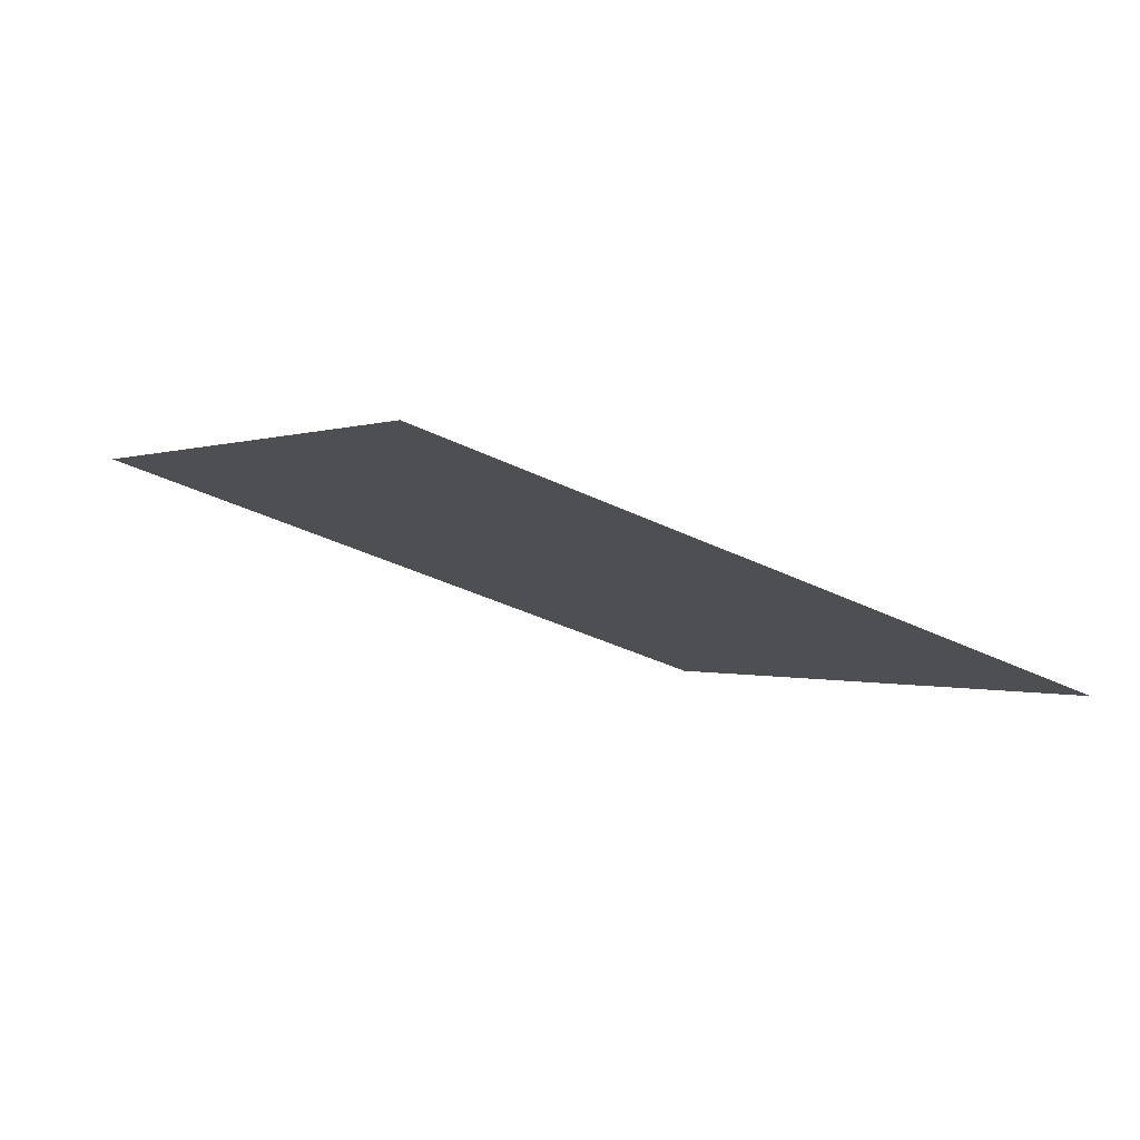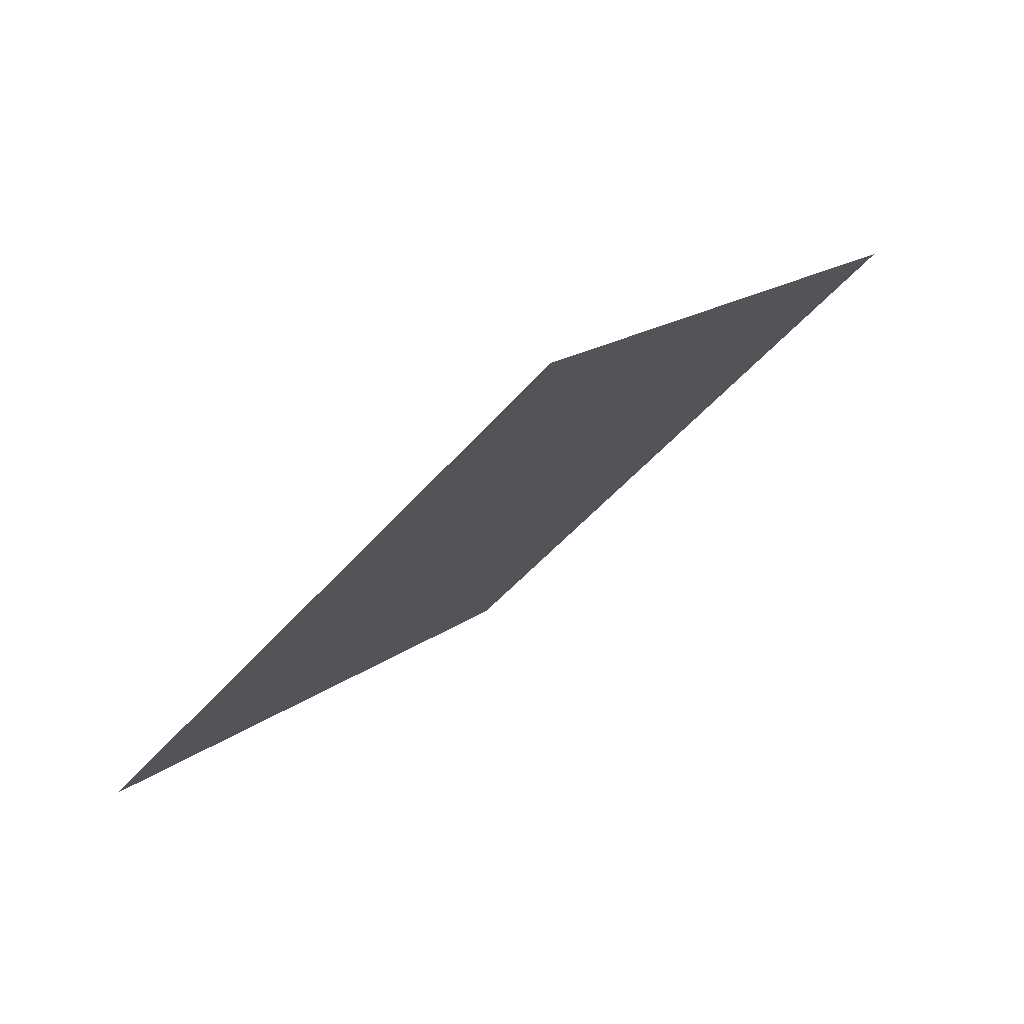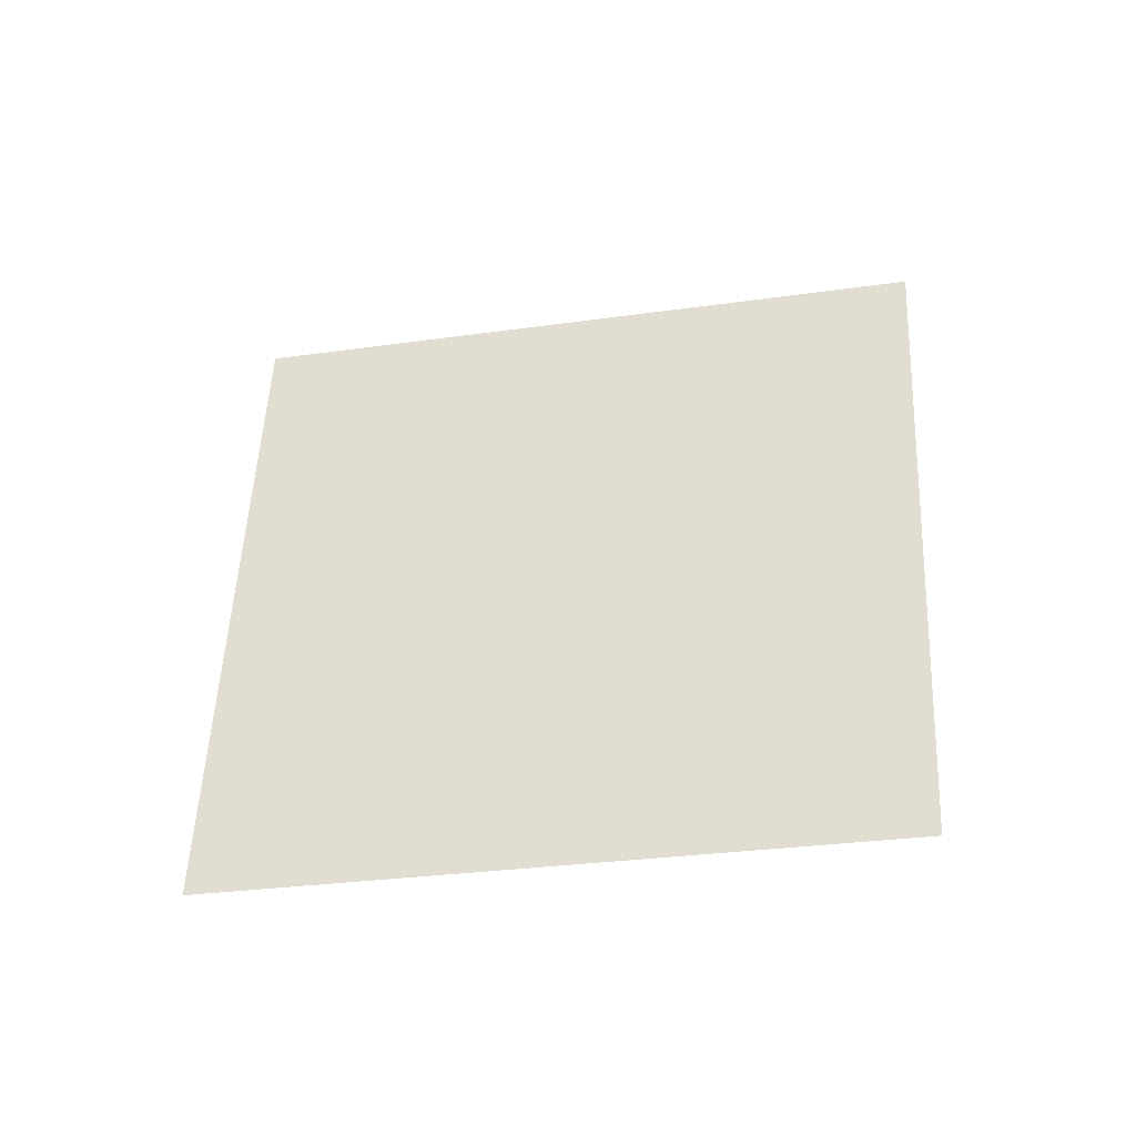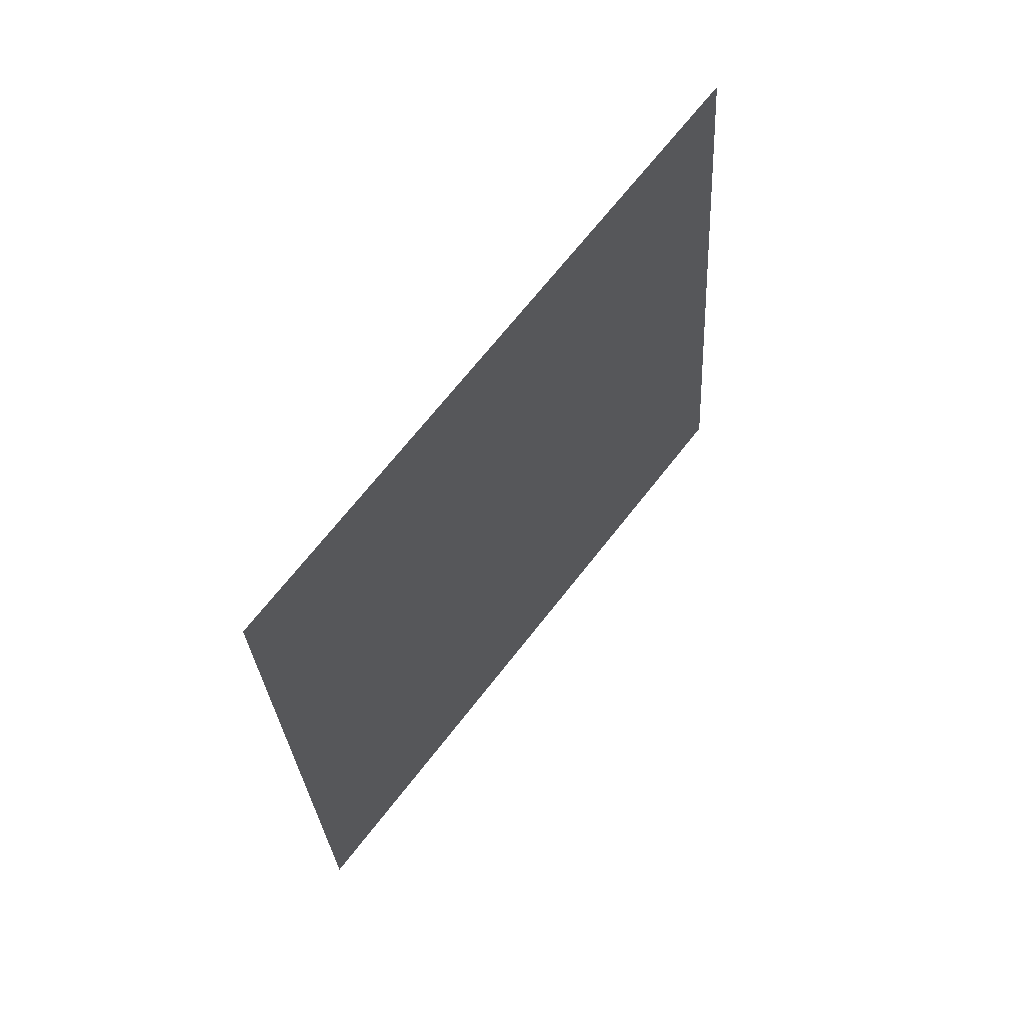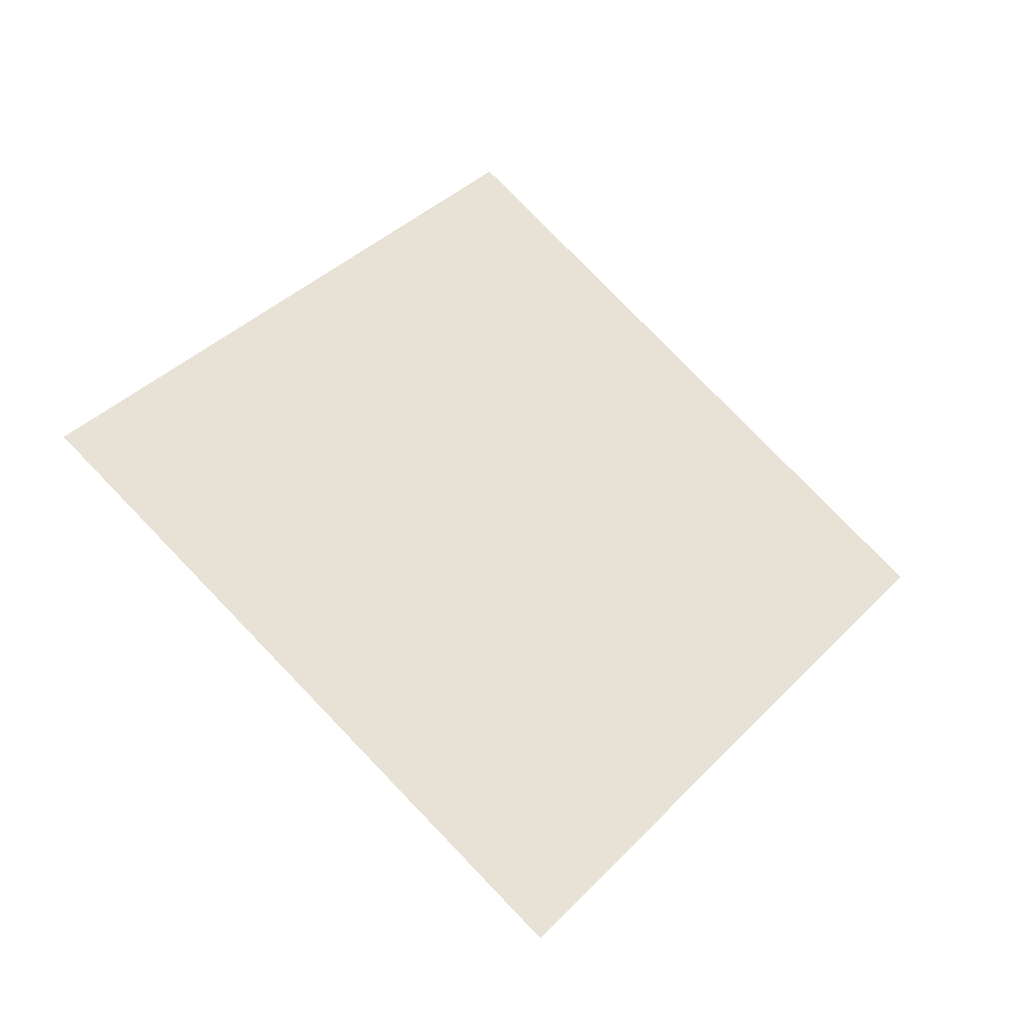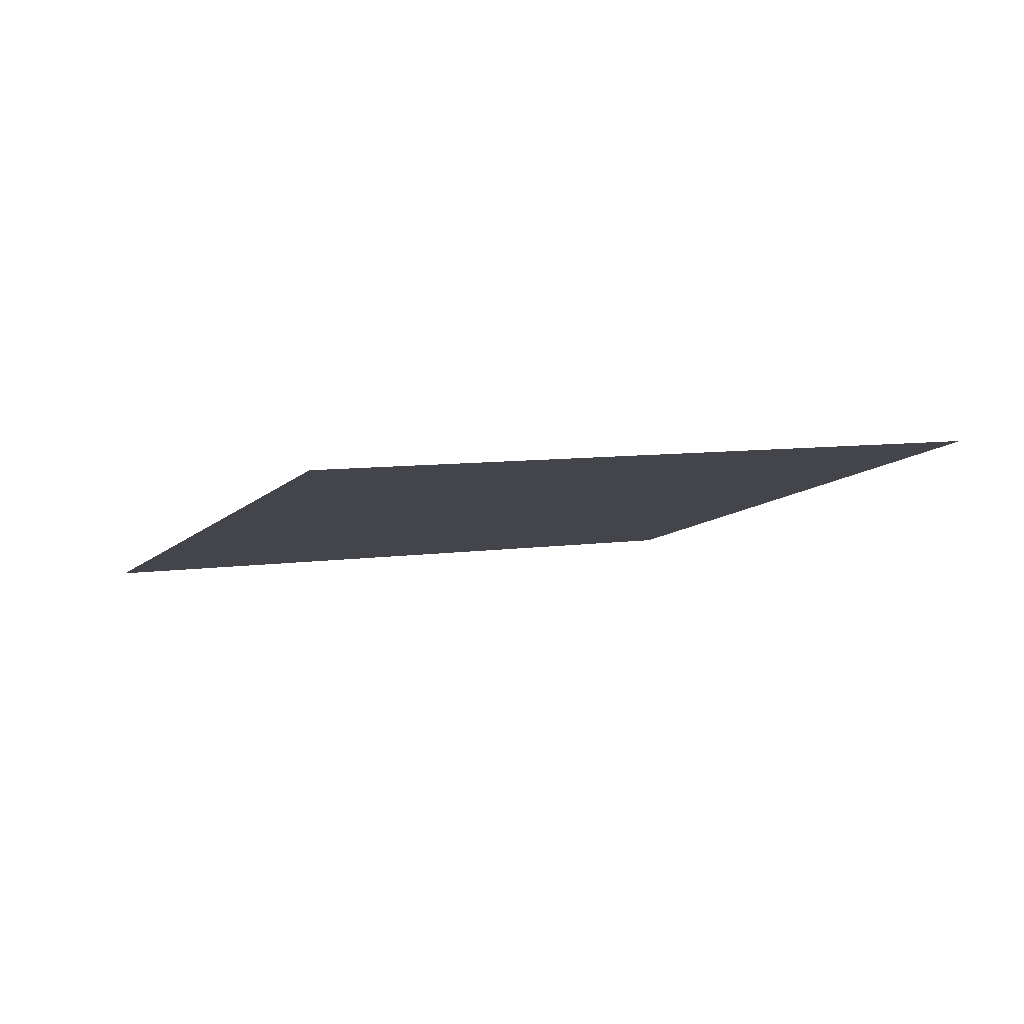
<metadata>
{"format":"obj","ext":"obj","renderer":"f3d","projection":"perspective","resolution":1024,"background":"white","views":[{"elev":-61.8,"azim":158.3,"up":"+Z"},{"elev":31.5,"azim":-49.0,"up":"+Z"},{"elev":15.8,"azim":23.0,"up":"+Y"},{"elev":-11.8,"azim":-78.3,"up":"+Z"},{"elev":27.3,"azim":-37.4,"up":"+Y"},{"elev":28.1,"azim":171.2,"up":"+Y"}]}
</metadata>
<code>
o Plane
v -1.73 4.687 3.273
v -1.705 4.636 3.344
v -1.818 4.674 3.295
v -1.792 4.622 3.365
f 2 1 3
f 2 3 4

</code>
